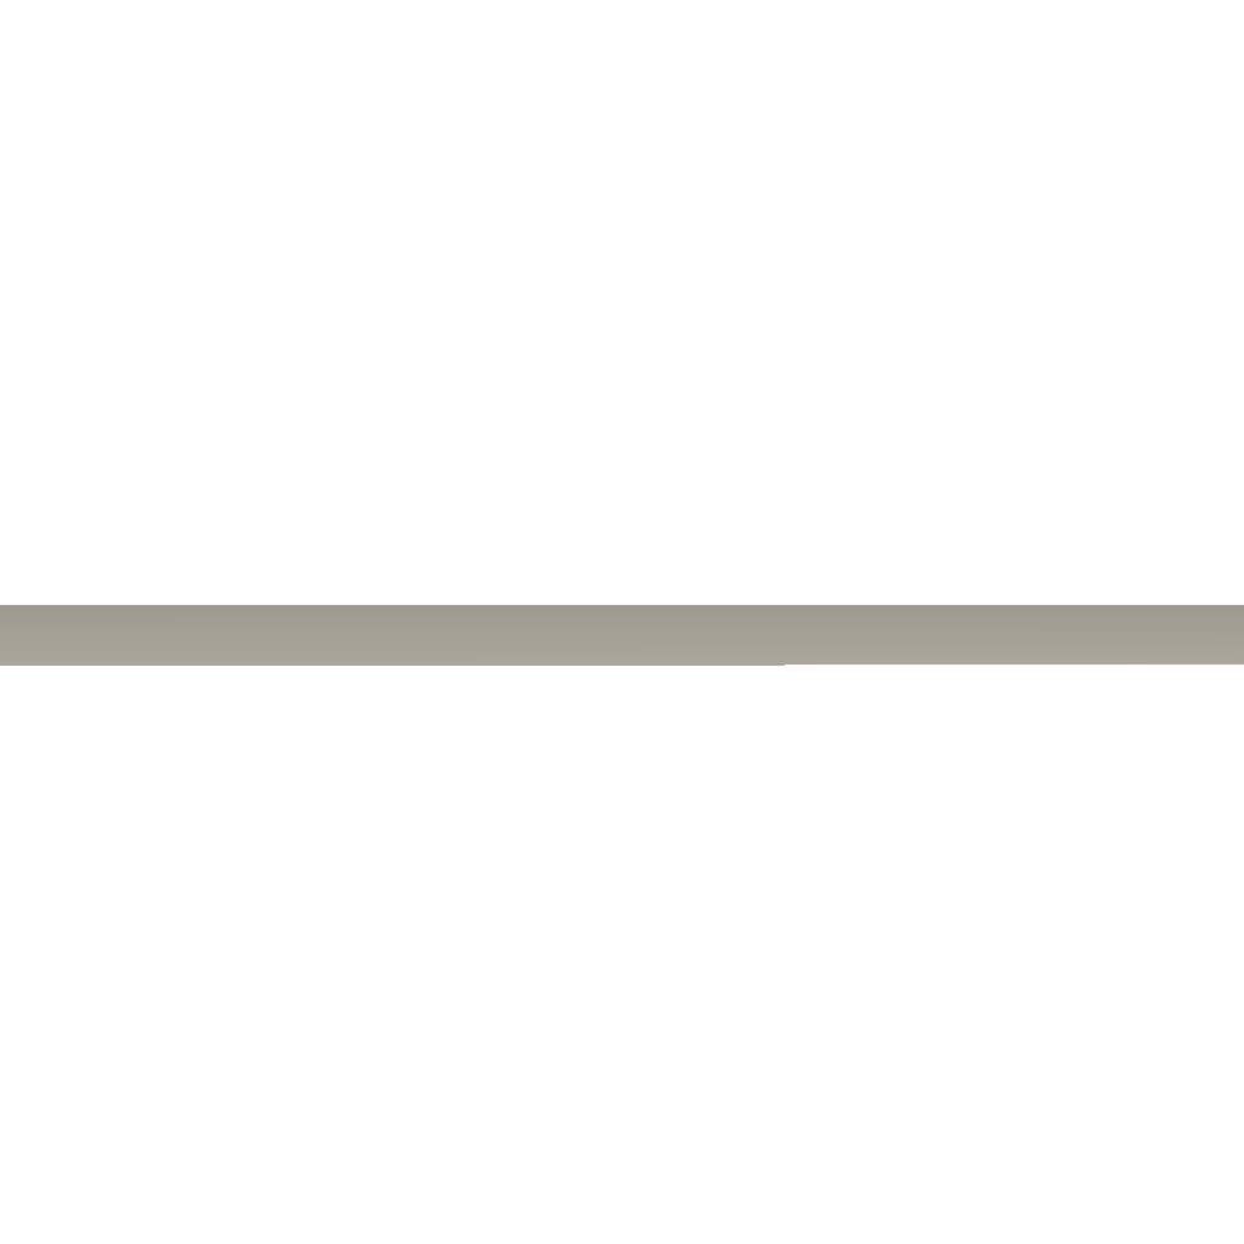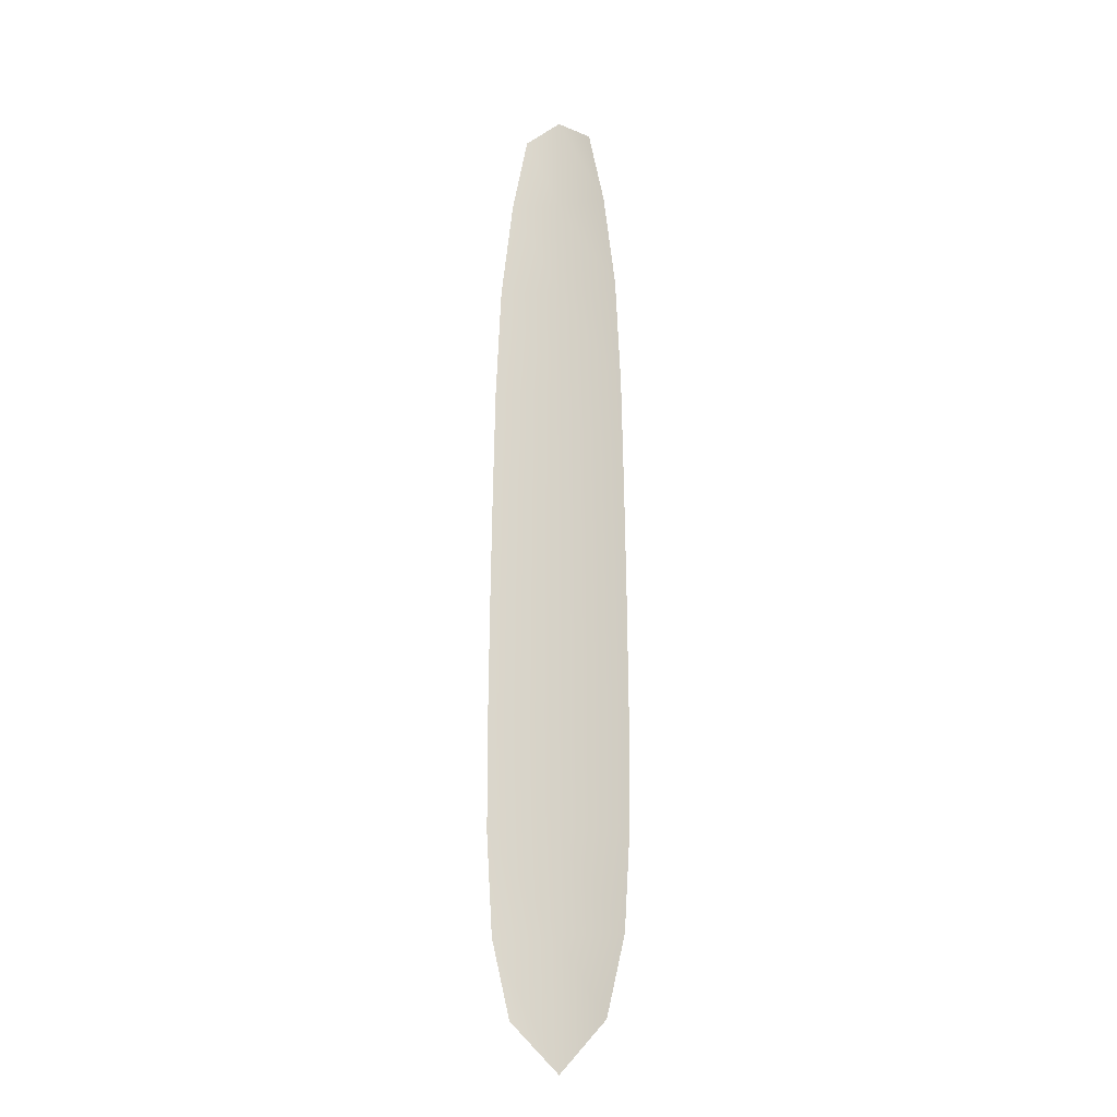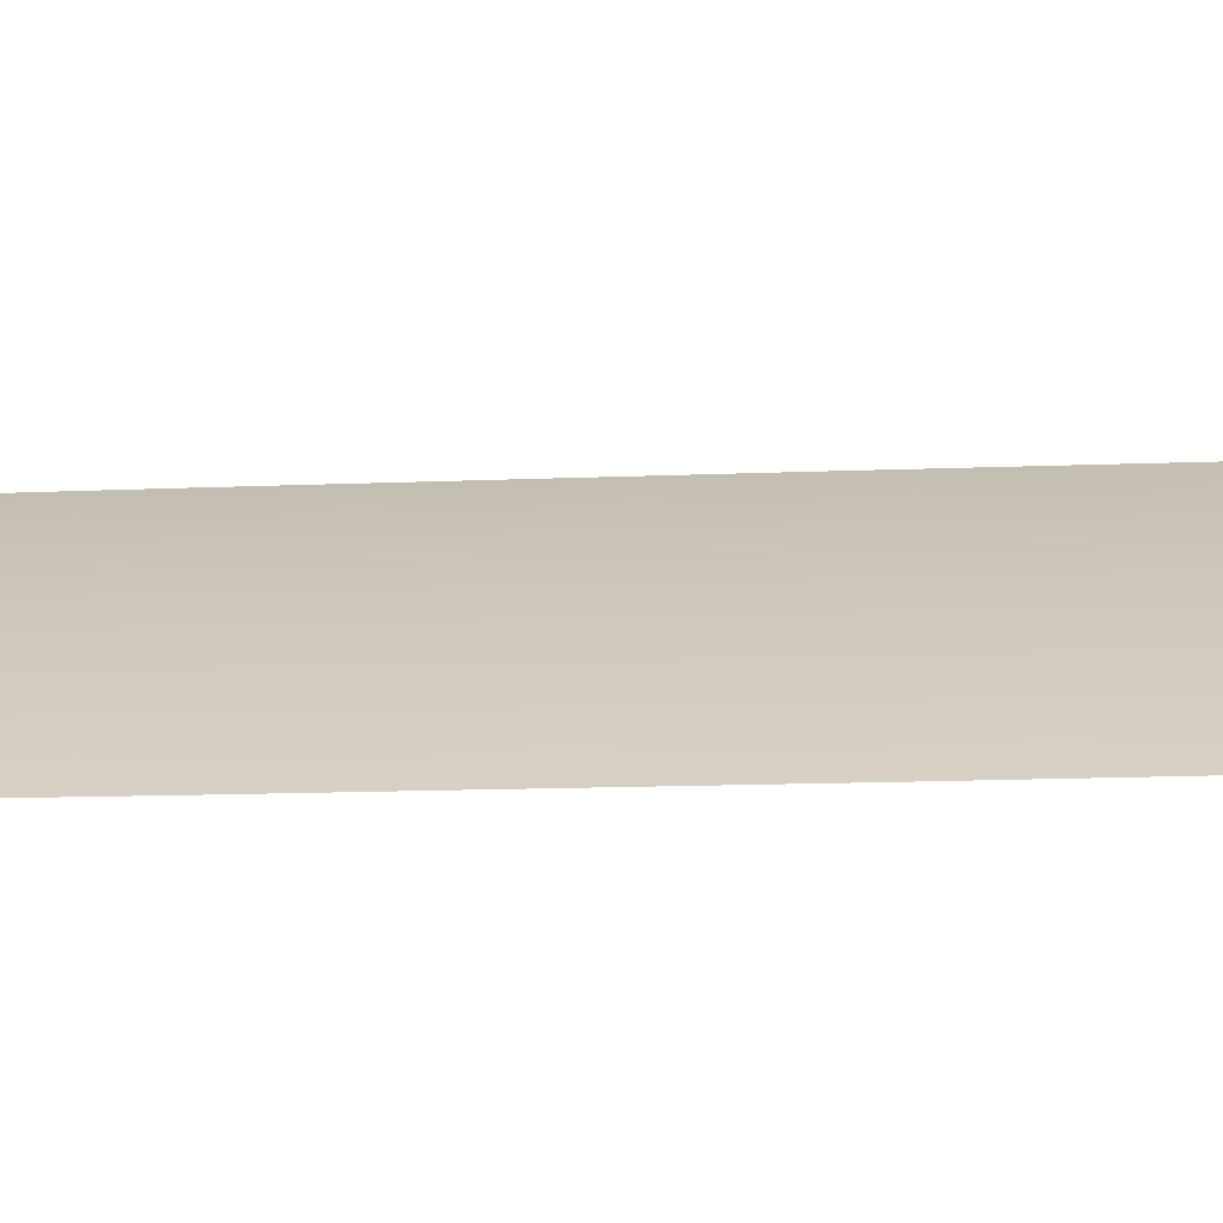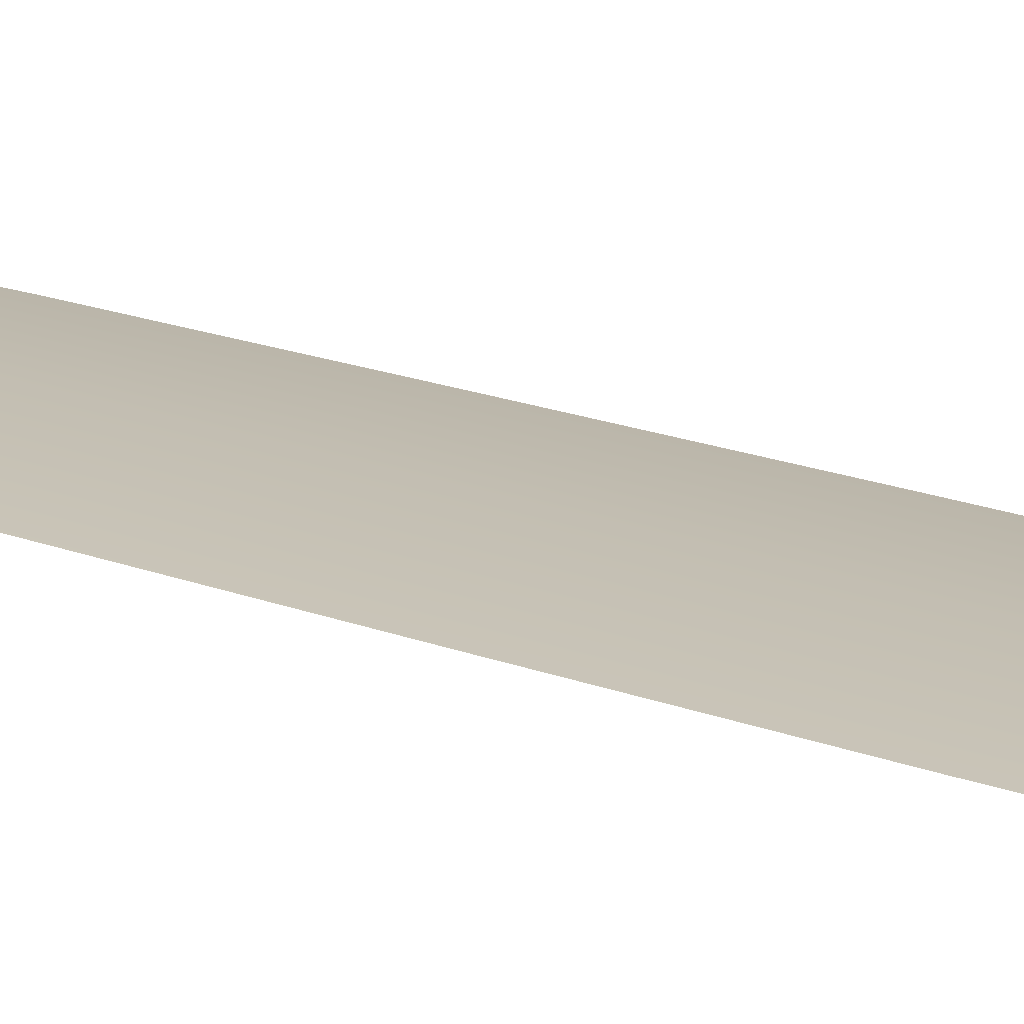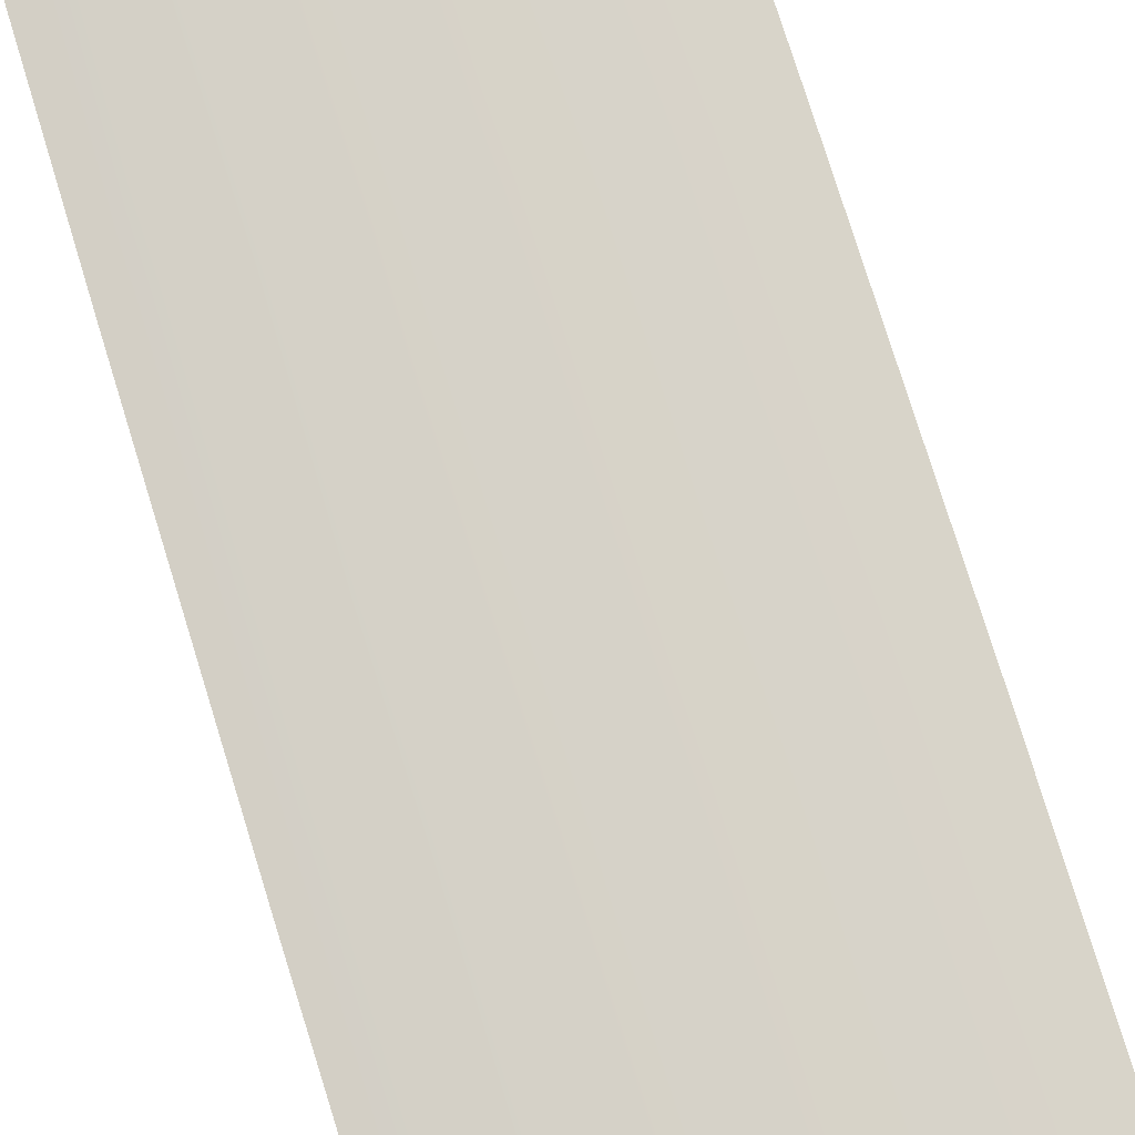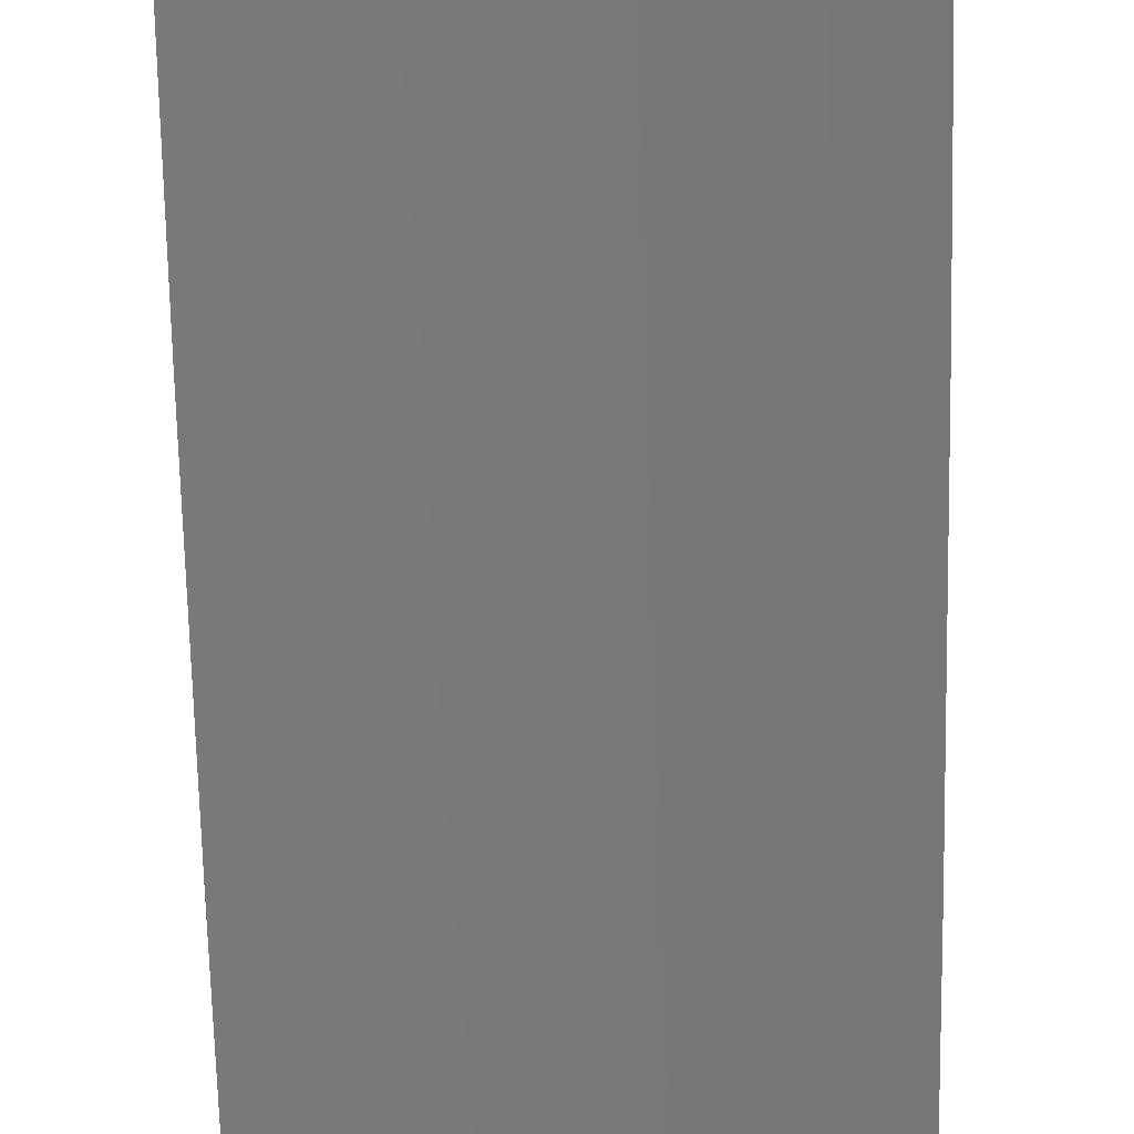
<metadata>
{"format":"obj","ext":"obj","renderer":"f3d","projection":"perspective","resolution":1024,"background":"white","views":[{"elev":3.4,"azim":-90.8,"up":"+Y"},{"elev":-19.3,"azim":11.8,"up":"+Z"},{"elev":22.1,"azim":86.6,"up":"+Y"},{"elev":17.3,"azim":128.8,"up":"+Y"},{"elev":77.9,"azim":162.8,"up":"+Y"},{"elev":-57.4,"azim":-178.9,"up":"+Y"}]}
</metadata>
<code>
o feather_tail_primary_005
v 0.001734 0.0264 -0.0456
v -0.00132 0.0264 -0.0456
v 0.002258 0.0264 -0.08717
v -0.001844 0.0264 -0.08717
v 0.000207 0.02666 -0.04455
v 0.000207 0.02666 -0.08935
v 0.002421 0.0264 -0.04906
v 0.002935 0.0264 -0.05357
v 0.003316 0.0264 -0.07919
v 0.00305 0.0264 -0.0837
v -0.002636 0.0264 -0.0837
v -0.002903 0.0264 -0.07919
v -0.002521 0.0264 -0.05357
v -0.002007 0.0264 -0.04906
v 0.000207 0.02666 -0.04906
v 0.000207 0.02666 -0.05357
v 0.000207 0.02666 -0.07919
v 0.000207 0.02666 -0.0837
v 0.003336 0.0264 -0.07407
v 0.003299 0.0264 -0.06895
v 0.003237 0.0264 -0.06382
v 0.003152 0.0264 -0.0587
v -0.002738 0.0264 -0.0587
v -0.002823 0.0264 -0.06382
v -0.002885 0.0264 -0.06895
v -0.002922 0.0264 -0.07407
v 0.000207 0.02666 -0.07407
v 0.000207 0.02666 -0.06895
v 0.000207 0.02666 -0.06382
v 0.000207 0.02666 -0.0587
f 18 10 3 6
f 11 18 6 4
f 5 1 7 15
f 15 7 8 16
f 27 19 9 17
f 17 9 10 18
f 2 5 15 14
f 14 15 16 13
f 26 27 17 12
f 12 17 18 11
f 16 8 22 30
f 30 22 21 29
f 29 21 20 28
f 28 20 19 27
f 13 16 30 23
f 23 30 29 24
f 24 29 28 25
f 25 28 27 26

</code>
